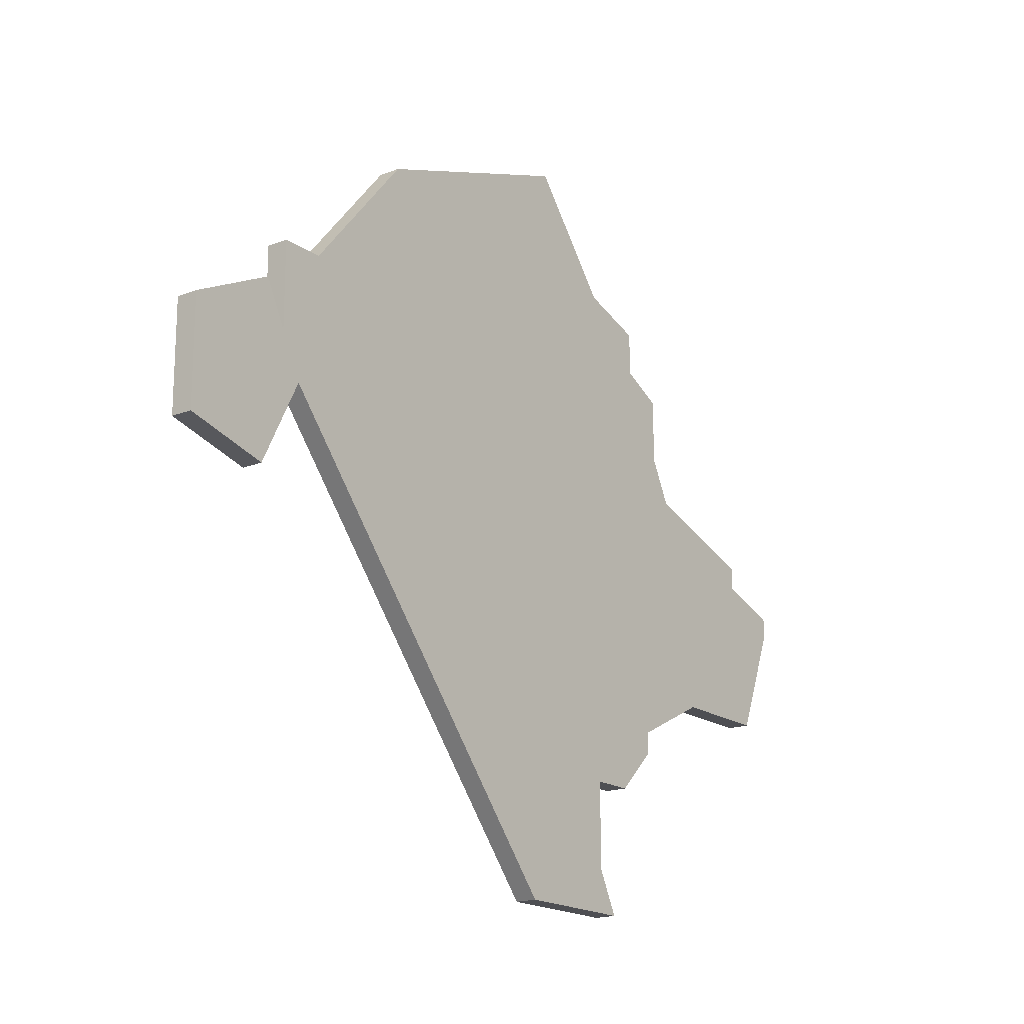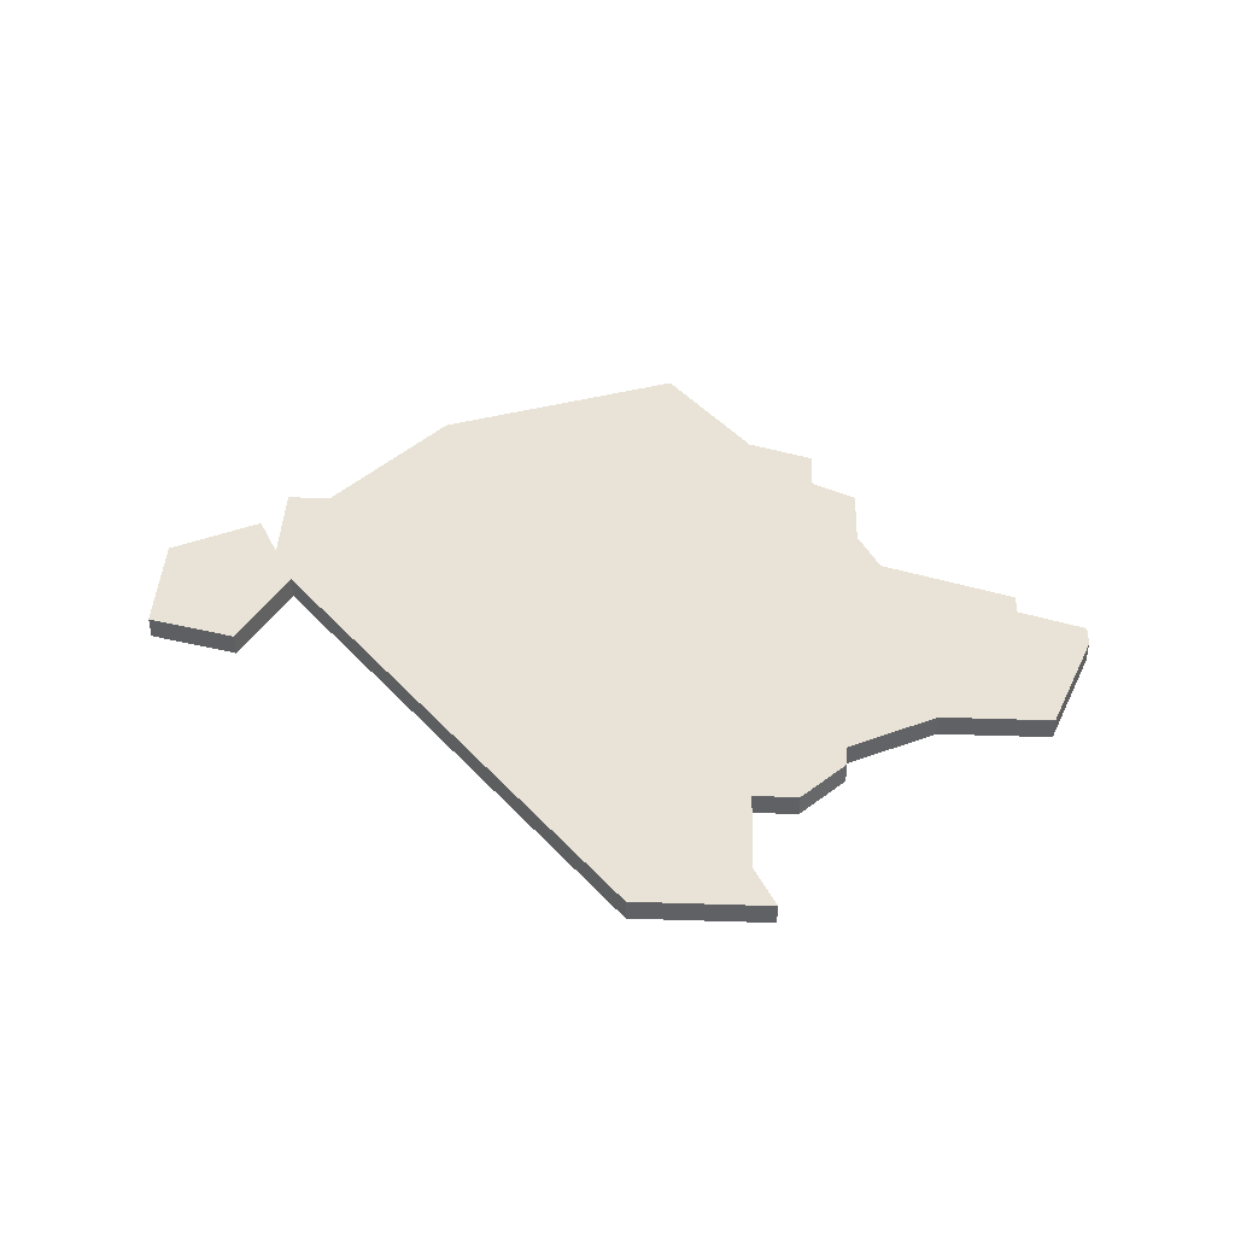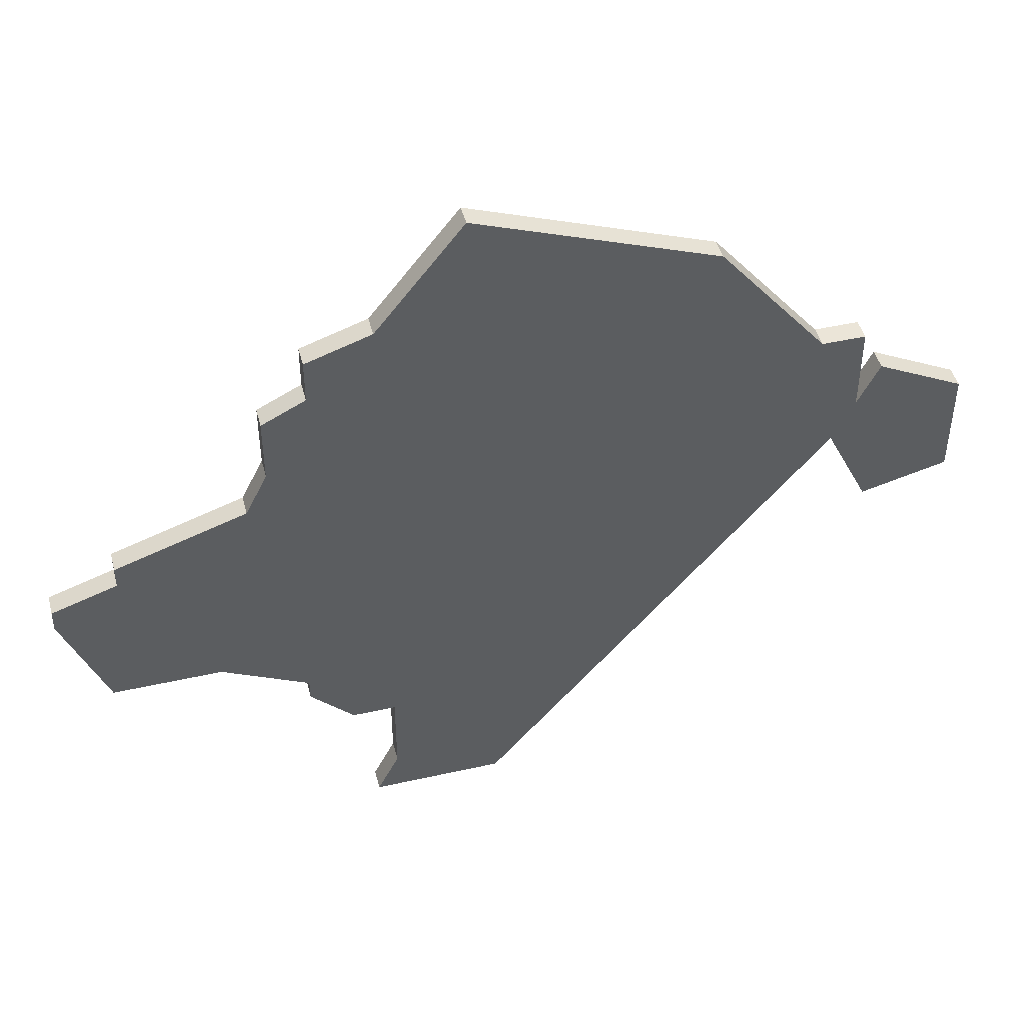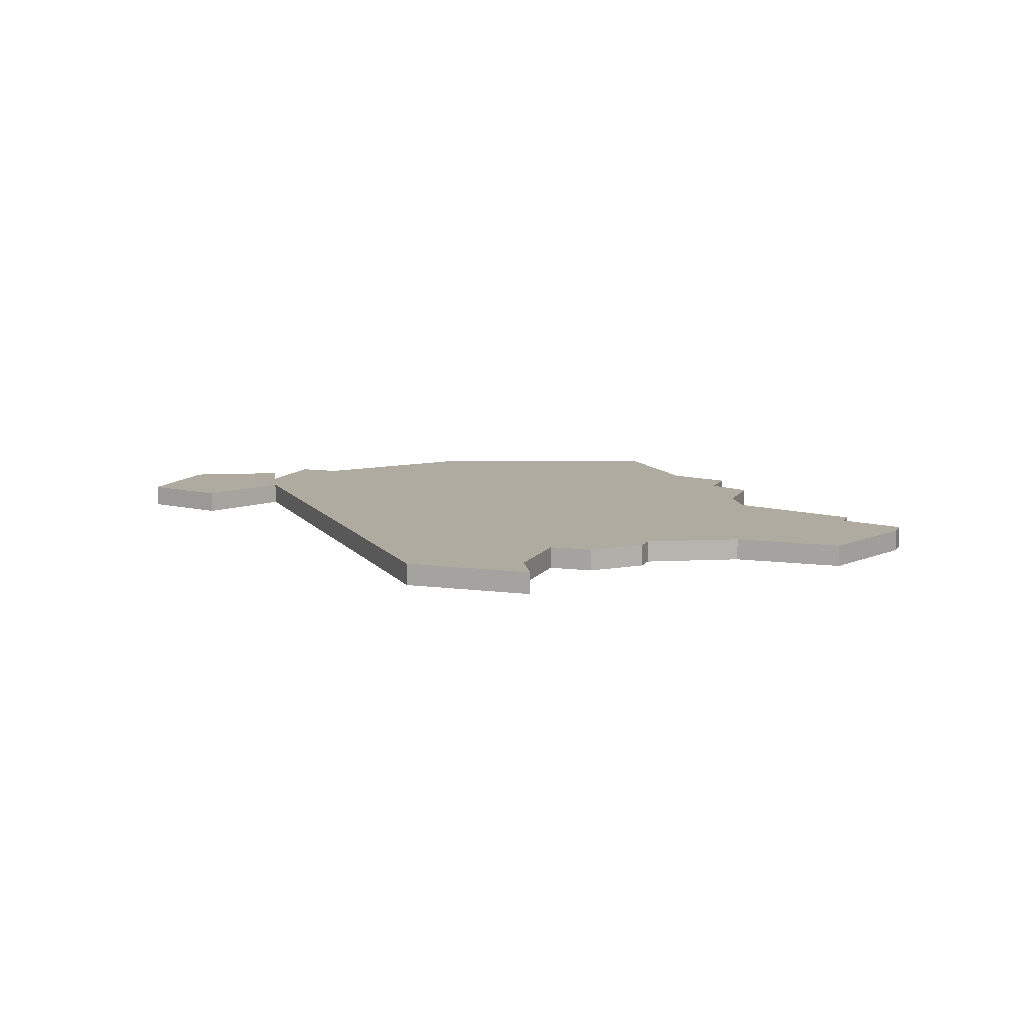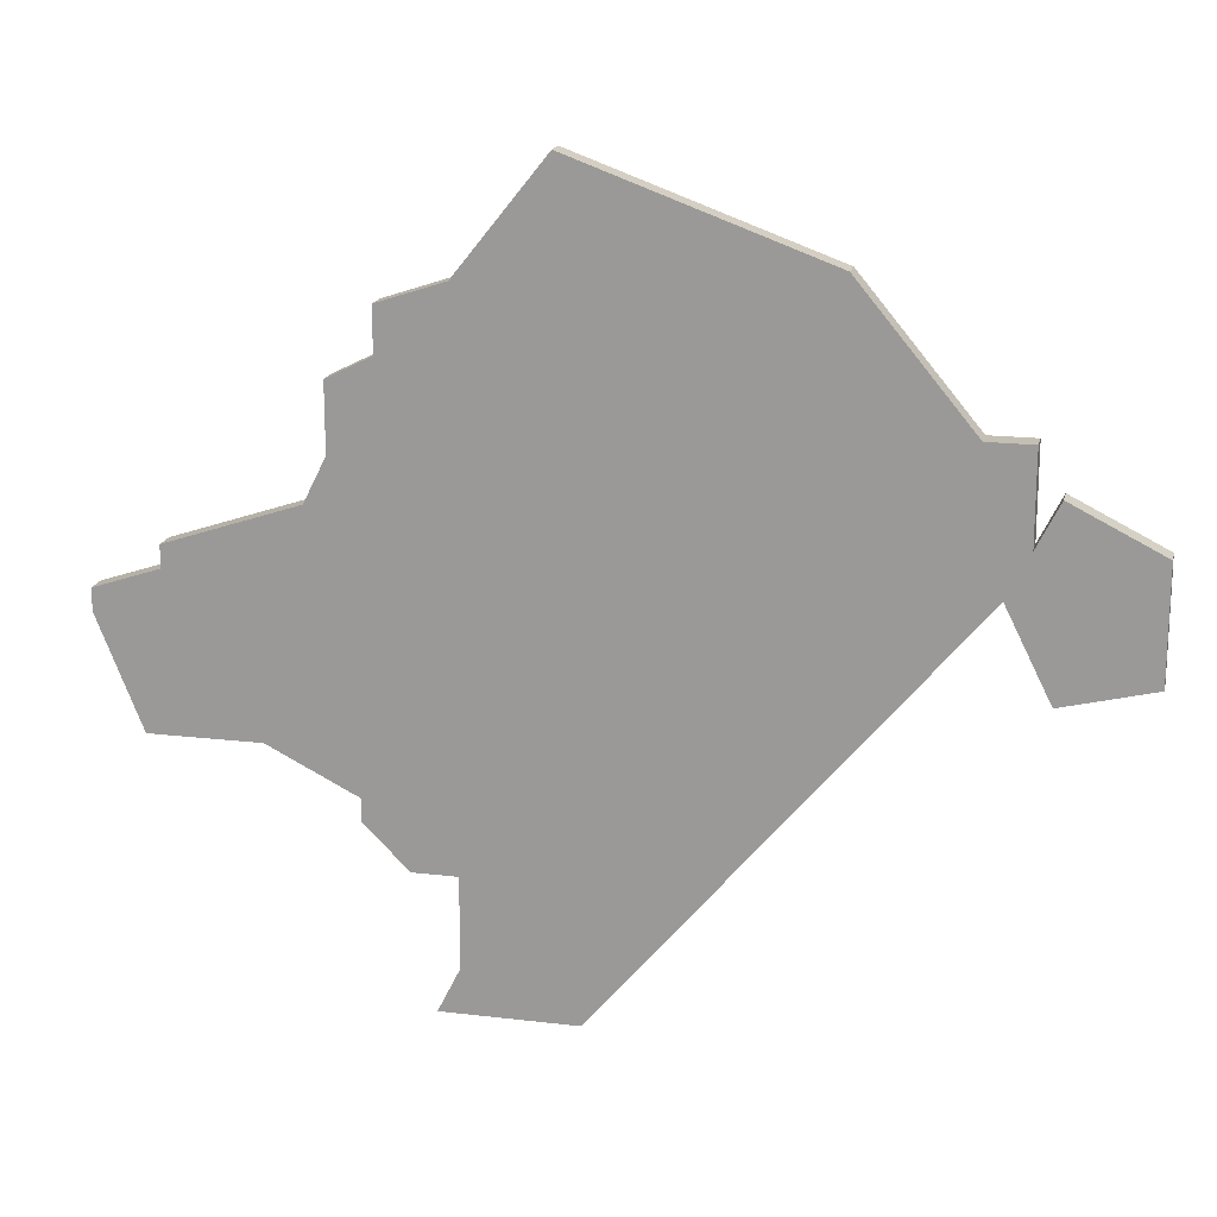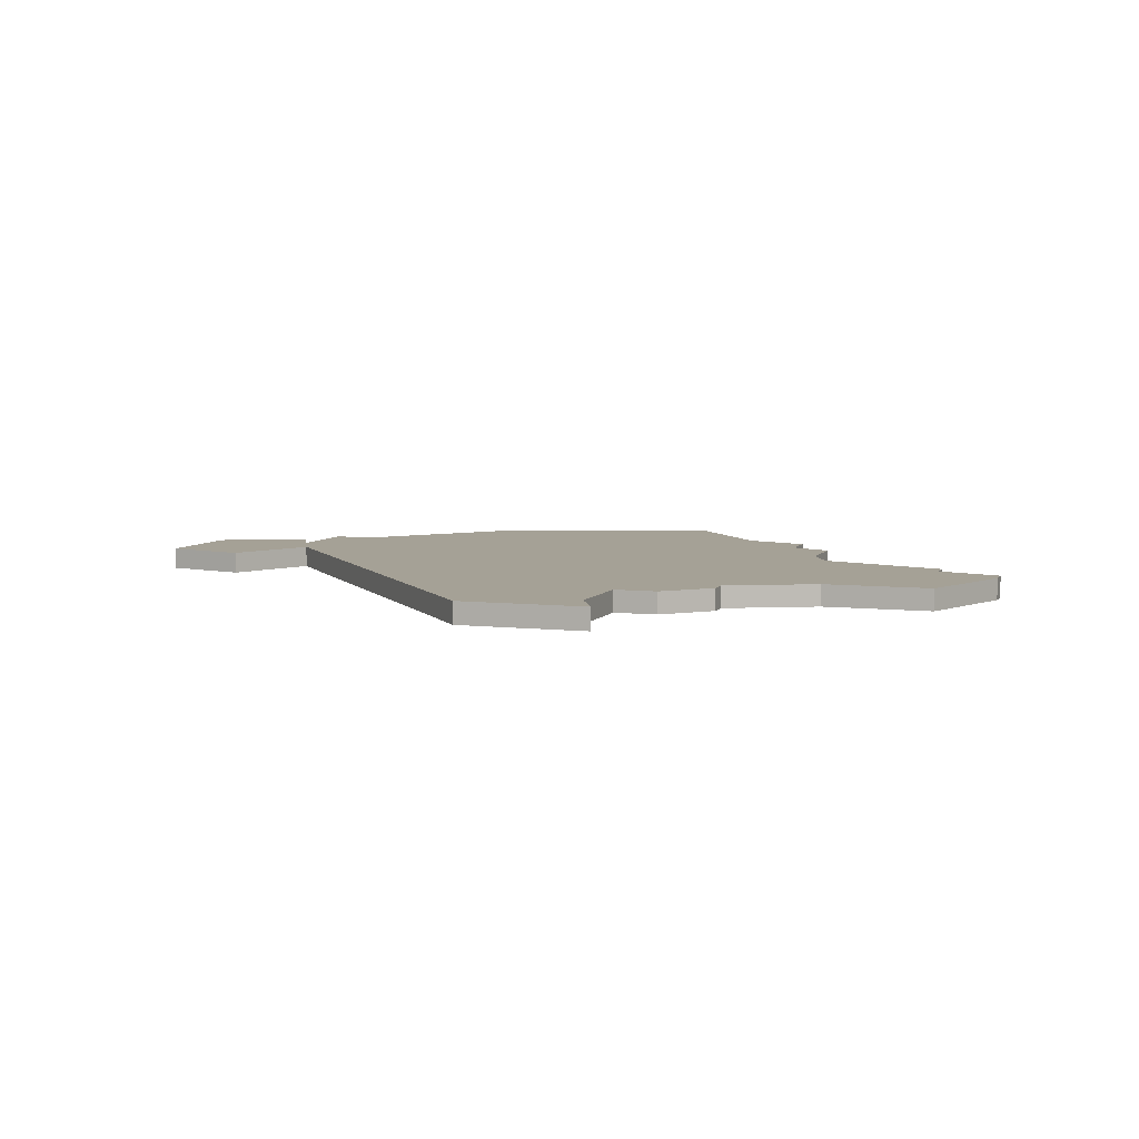
<metadata>
{"format":"obj","ext":"obj","renderer":"f3d","projection":"perspective","resolution":1024,"background":"white","views":[{"elev":-18.2,"azim":-52.8,"up":"+Y"},{"elev":41.4,"azim":2.2,"up":"+Z"},{"elev":45.8,"azim":165.5,"up":"+Y"},{"elev":9.8,"azim":19.3,"up":"+Z"},{"elev":17.8,"azim":-166.9,"up":"+Y"},{"elev":6.1,"azim":19.2,"up":"+Z"}]}
</metadata>
<code>
v 1057 -697 0
v 1057 -697 1
v 1090 -711 0
v 1090 -711 1
v 1073 -687 0
v 1073 -687 1
v 1081 -713 0
v 1081 -713 1
v 1081 -714 0
v 1081 -714 1
v 1056 -703 0
v 1056 -703 1
v 1089 -703 0
v 1089 -703 1
v 1089 -704 0
v 1089 -704 1
v 1072 -722 0
v 1072 -722 1
v 1080 -695 0
v 1080 -695 1
v 1080 -693 0
v 1080 -693 1
v 1055 -697 0
v 1055 -697 1
v 1055 -701 0
v 1055 -701 1
v 1079 -716 0
v 1079 -716 1
v 1054 -707 0
v 1054 -707 1
v 1054 -699 0
v 1054 -699 1
v 1062 -691 0
v 1062 -691 1
v 1078 -722 0
v 1078 -722 1
v 1077 -720 0
v 1077 -720 1
v 1077 -716 0
v 1077 -716 1
v 1077 -692 0
v 1077 -692 1
v 1085 -711 0
v 1085 -711 1
v 1092 -705 0
v 1092 -705 1
v 1092 -706 0
v 1092 -706 1
v 1050 -706 0
v 1050 -706 1
v 1050 -701 0
v 1050 -701 1
v 1083 -701 0
v 1083 -701 1
v 1082 -696 0
v 1082 -696 1
v 1082 -699 0
v 1082 -699 1
f 11 49 51
f 29 49 11
f 39 37 17
f 35 17 37
f 19 11 41
f 39 17 11
f 25 11 51
f 51 31 25
f 1 25 23
f 33 41 1
f 11 25 1
f 41 33 5
f 1 41 11
f 57 39 11
f 7 9 27
f 7 27 39
f 43 7 53
f 15 3 43
f 3 15 47
f 7 39 53
f 19 55 57
f 19 41 21
f 57 11 19
f 47 15 45
f 15 53 13
f 43 53 15
f 57 53 39
f 52 50 12
f 12 50 30
f 18 38 40
f 38 18 36
f 42 12 20
f 12 18 40
f 52 12 26
f 26 32 52
f 24 26 2
f 2 42 34
f 2 26 12
f 6 34 42
f 12 42 2
f 12 40 58
f 28 10 8
f 40 28 8
f 54 8 44
f 44 4 16
f 48 16 4
f 54 40 8
f 58 56 20
f 22 42 20
f 20 12 58
f 46 16 48
f 14 54 16
f 16 54 44
f 40 54 58
f 26 24 25
f 25 24 23
f 32 26 31
f 31 26 25
f 52 32 51
f 51 32 31
f 50 52 49
f 49 52 51
f 30 50 29
f 29 50 49
f 12 30 11
f 11 30 29
f 18 12 17
f 17 12 11
f 36 18 35
f 35 18 17
f 38 36 37
f 37 36 35
f 40 38 39
f 39 38 37
f 28 40 27
f 27 40 39
f 10 28 9
f 9 28 27
f 8 10 7
f 7 10 9
f 44 8 43
f 43 8 7
f 4 44 3
f 3 44 43
f 48 4 47
f 47 4 3
f 46 48 45
f 45 48 47
f 16 46 15
f 15 46 45
f 14 16 13
f 13 16 15
f 54 14 53
f 53 14 13
f 58 54 57
f 57 54 53
f 56 58 55
f 55 58 57
f 20 56 19
f 19 56 55
f 22 20 21
f 21 20 19
f 42 22 41
f 41 22 21
f 6 42 5
f 5 42 41
f 34 6 33
f 33 6 5
f 24 2 23
f 23 2 1
f 2 34 1
f 1 34 33

</code>
